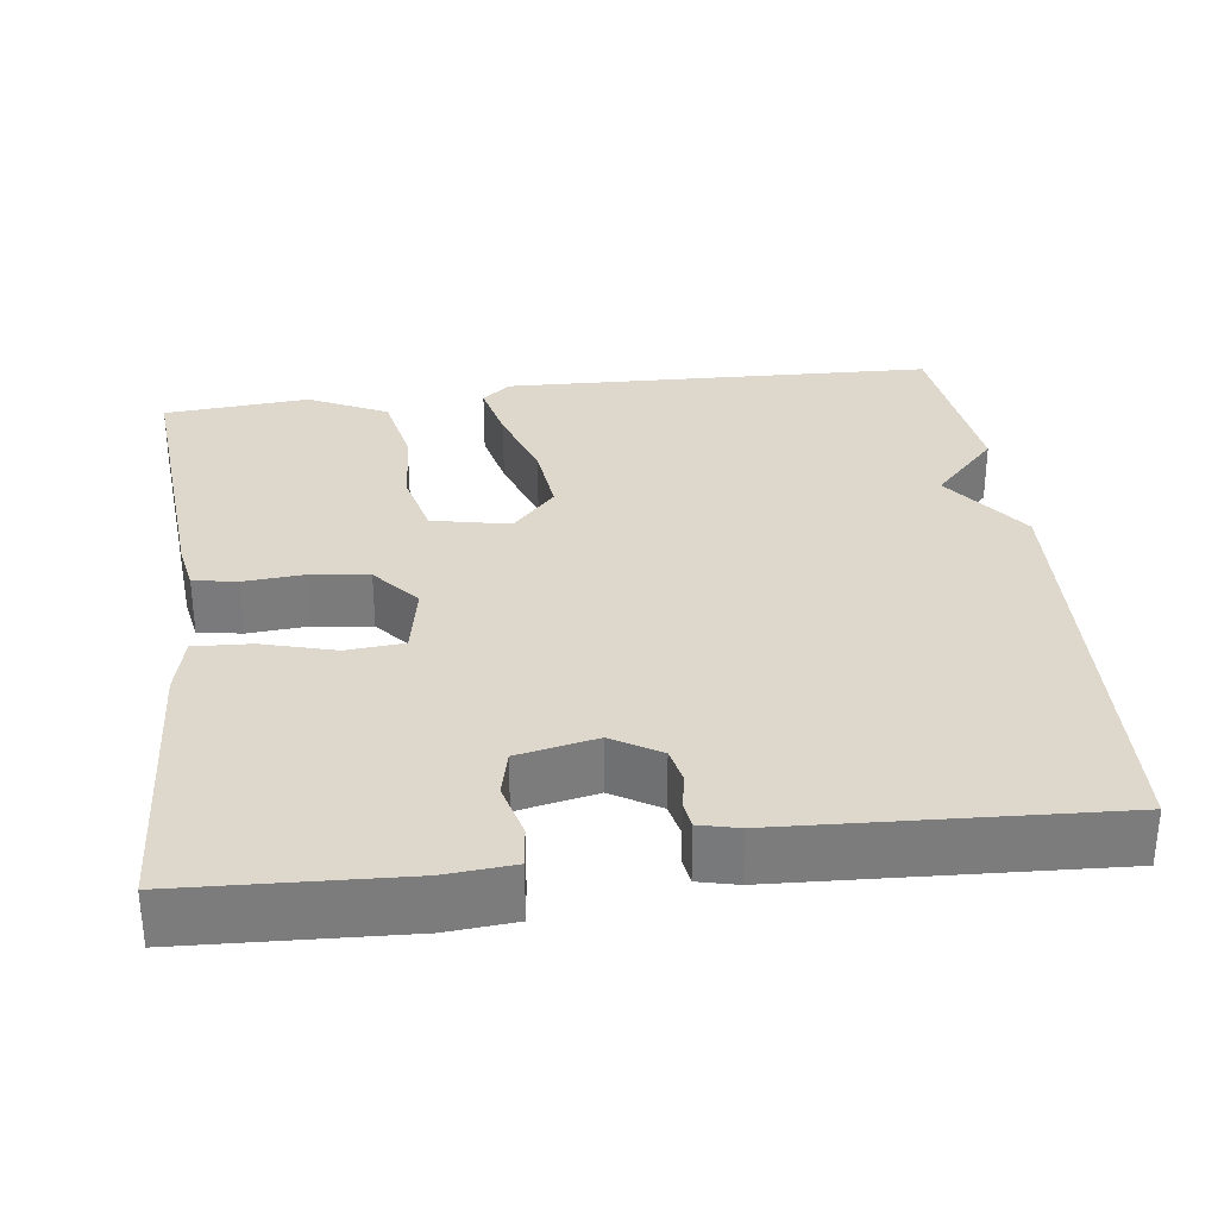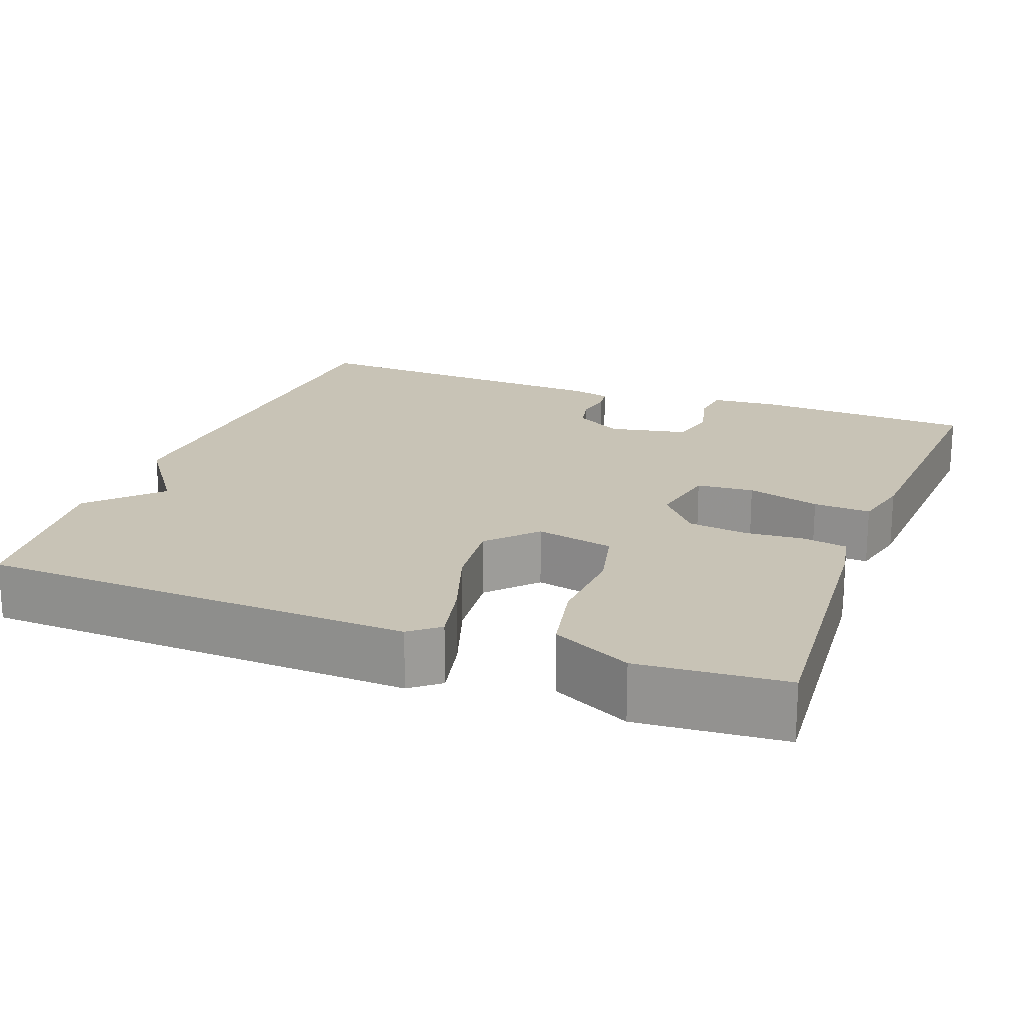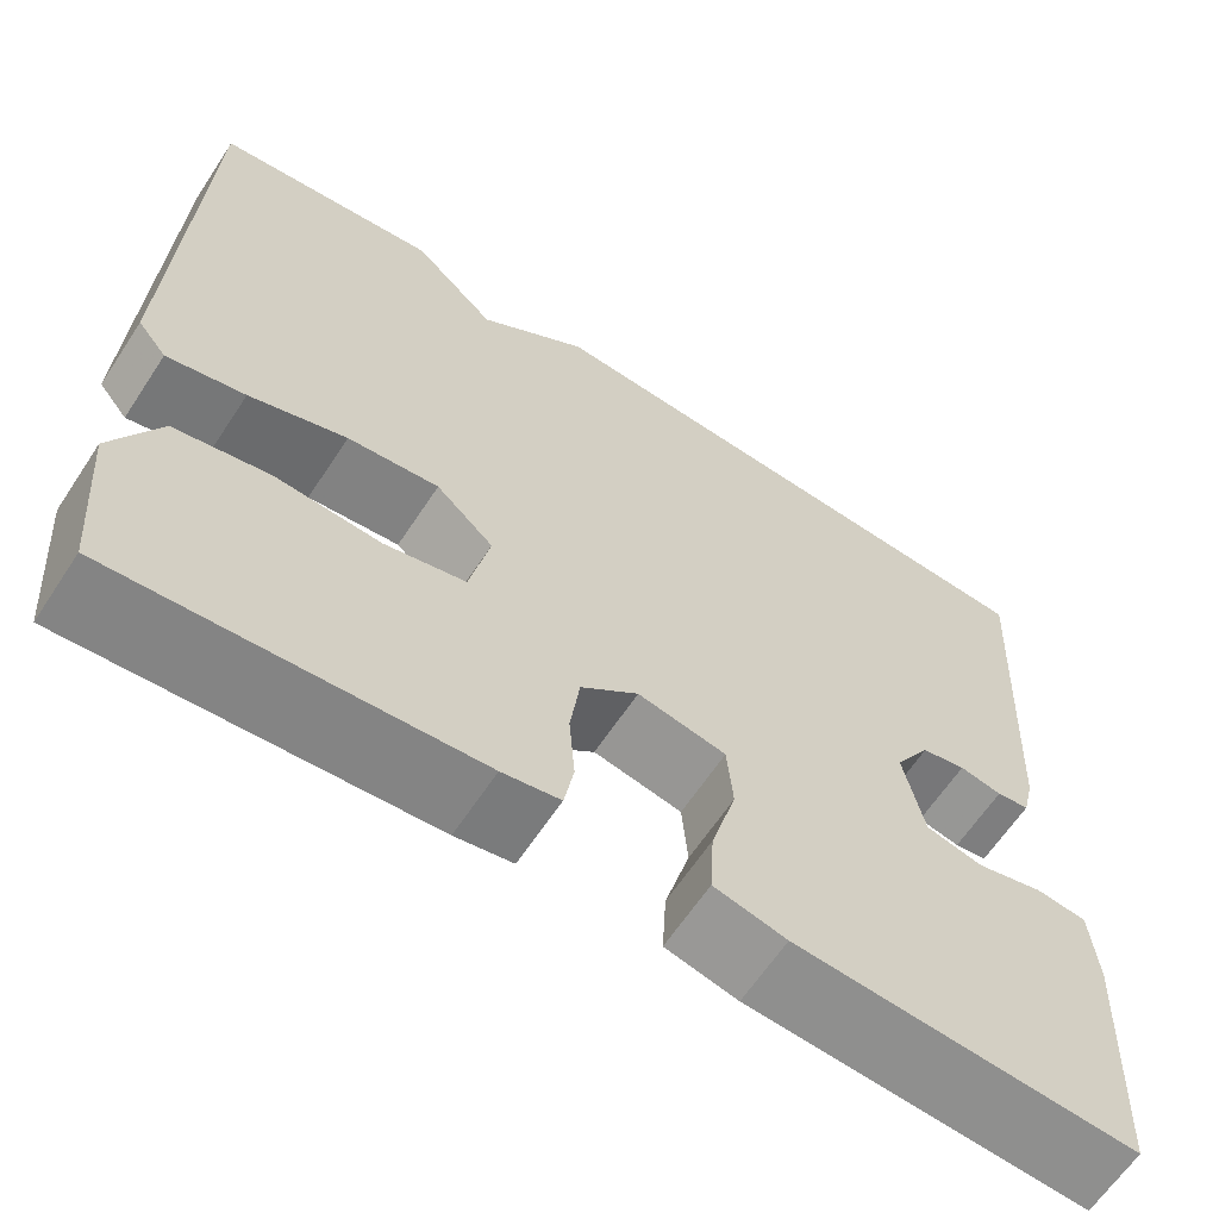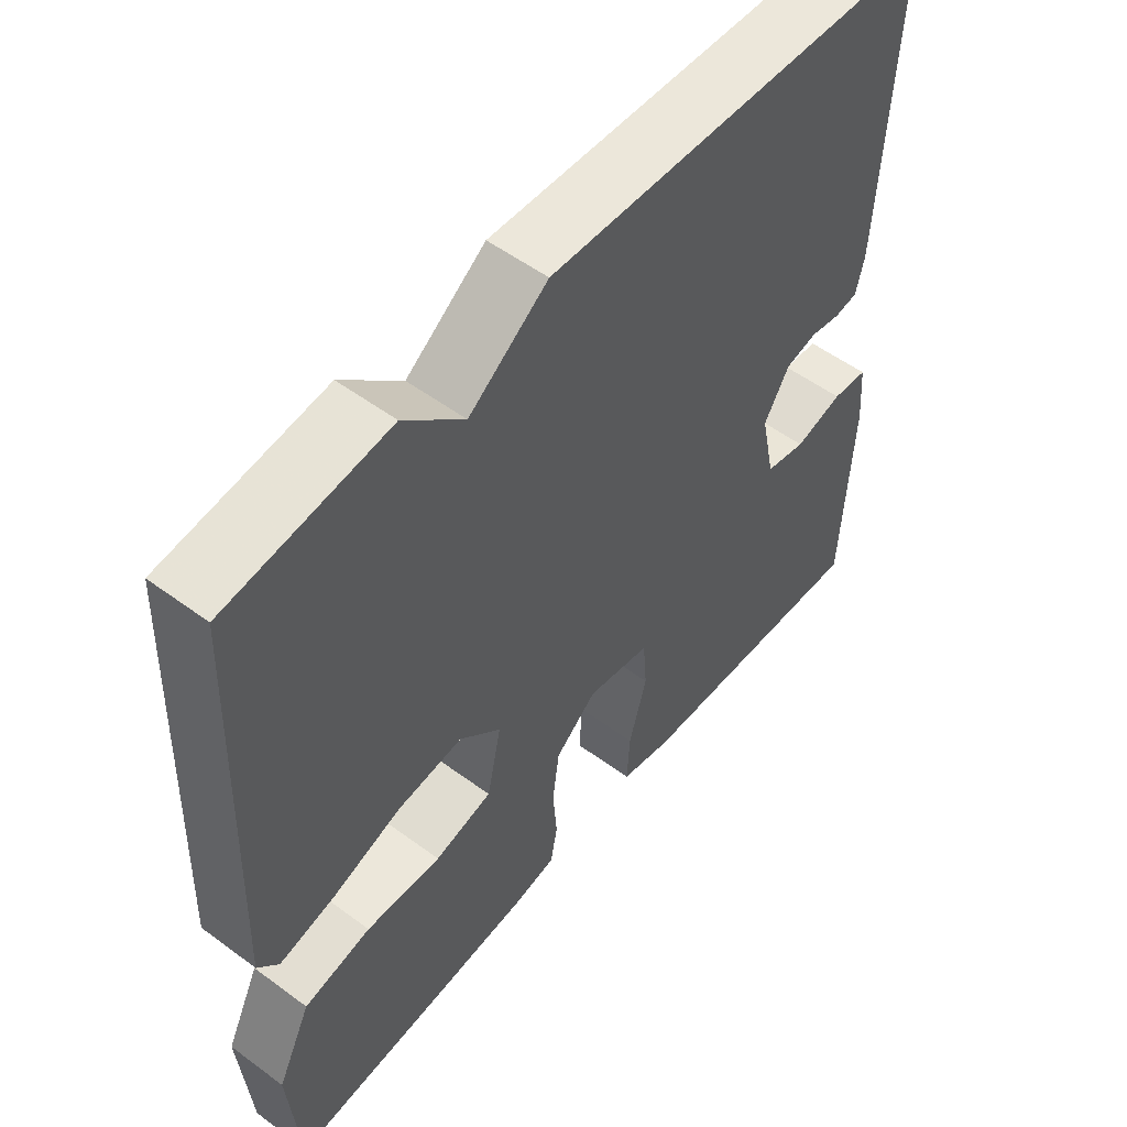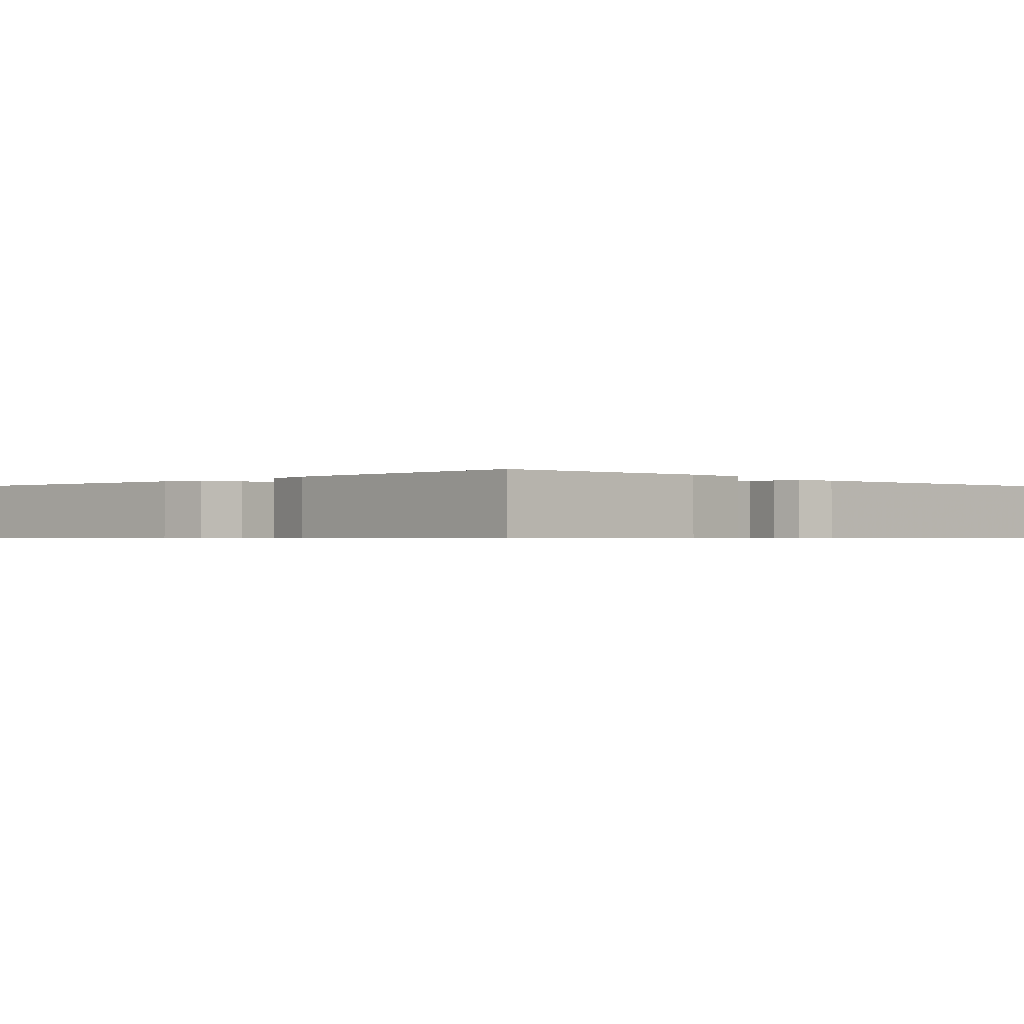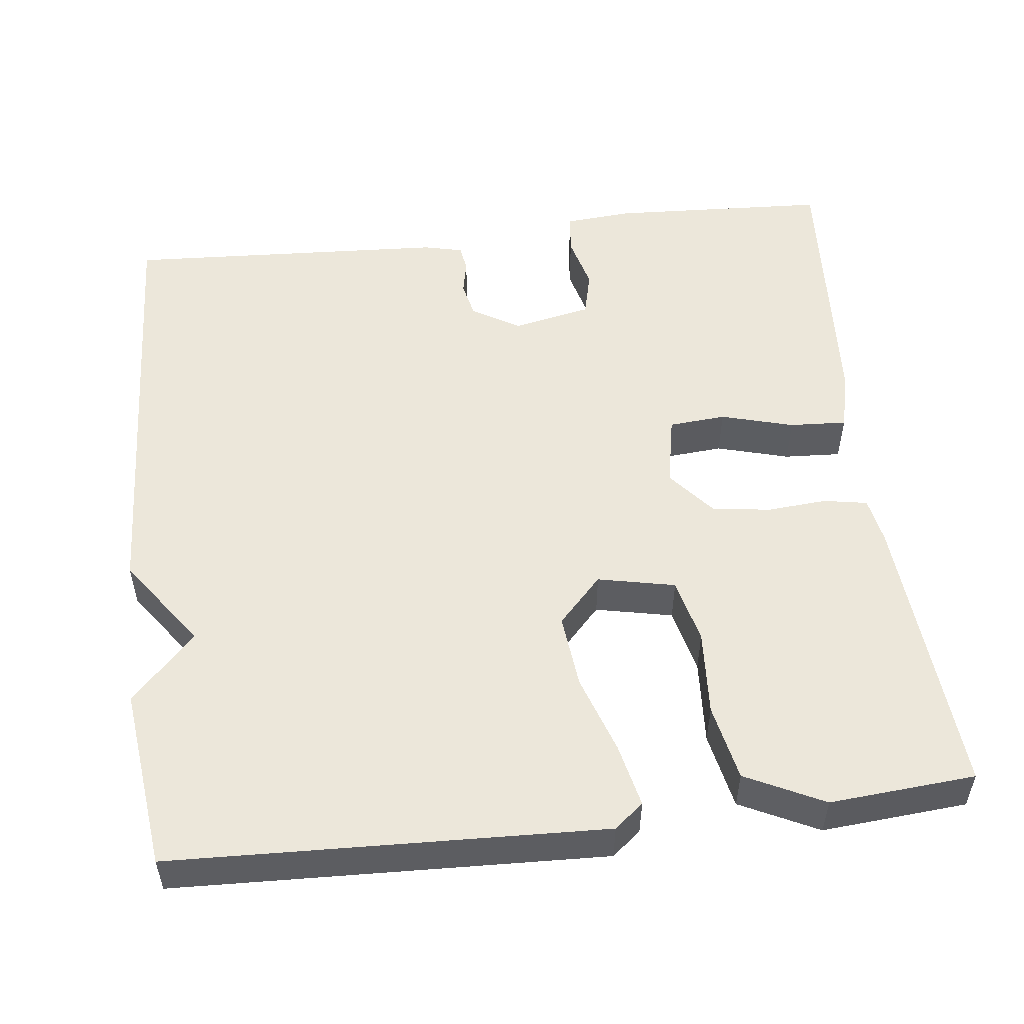
<metadata>
{"format":"obj","ext":"obj","renderer":"f3d","projection":"perspective","resolution":1024,"background":"white","views":[{"elev":31.5,"azim":-97.4,"up":"+Y"},{"elev":19.4,"azim":110.7,"up":"+Y"},{"elev":-63.6,"azim":146.6,"up":"+Z"},{"elev":53.9,"azim":128.2,"up":"+Z"},{"elev":-0.7,"azim":-135.2,"up":"+Y"},{"elev":52.7,"azim":83.3,"up":"+Y"}]}
</metadata>
<code>
v 0.5 0.07 -0.5
v 0.13 0.07 -0.471
v 0.07 0.07 -0.46
v 0.06 0.07 -0.404
v 0.066 0.07 -0.328
v 0.056 0.07 -0.253
v -0.004 0.07 -0.203
v -0.096 0.07 -0.221
v -0.102 0.07 -0.294
v -0.076 0.07 -0.387
v -0.072 0.07 -0.46
v -0.147 0.07 -0.478
v -0.5 0.07 -0.5
v -0.514 0.07 -0.221
v -0.507 0.07 -0.134
v -0.455 0.07 -0.128
v -0.385 0.07 -0.146
v -0.326 0.07 -0.132
v -0.305 0.07 -0.031
v -0.342 0.07 0.03
v -0.388 0.07 0.04
v -0.432 0.07 0.031
v -0.466 0.07 0.036
v -0.478 0.07 0.086
v -0.5 0.07 0.5
v 0.067 0.07 0.528
v 0.181 0.07 0.446
v 0.267 0.07 0.528
v 0.5 0.07 0.5
v 0.52 0.07 -0.051
v 0.49 0.07 -0.088
v 0.409 0.07 -0.07
v 0.308 0.07 -0.036
v 0.213 0.07 -0.026
v 0.153 0.07 -0.082
v 0.174 0.07 -0.181
v 0.258 0.07 -0.201
v 0.368 0.07 -0.194
v 0.466 0.07 -0.214
v 0.515 0.07 -0.314
v 0.5 0 -0.5
v 0.13 0 -0.471
v 0.07 0 -0.46
v 0.06 0 -0.404
v 0.066 0 -0.328
v 0.056 0 -0.253
v -0.004 0 -0.203
v -0.096 0 -0.221
v -0.102 0 -0.294
v -0.076 0 -0.387
v -0.072 0 -0.46
v -0.147 0 -0.478
v -0.5 0 -0.5
v -0.514 0 -0.221
v -0.507 0 -0.134
v -0.455 0 -0.128
v -0.385 0 -0.146
v -0.326 0 -0.132
v -0.305 0 -0.031
v -0.342 0 0.03
v -0.388 0 0.04
v -0.432 0 0.031
v -0.466 0 0.036
v -0.478 0 0.086
v -0.5 0 0.5
v 0.067 0 0.528
v 0.181 0 0.446
v 0.267 0 0.528
v 0.5 0 0.5
v 0.52 0 -0.051
v 0.49 0 -0.088
v 0.409 0 -0.07
v 0.308 0 -0.036
v 0.213 0 -0.026
v 0.153 0 -0.082
v 0.174 0 -0.181
v 0.258 0 -0.201
v 0.368 0 -0.194
v 0.466 0 -0.214
v 0.515 0 -0.314
f 3 4 5
f 2 3 5
f 1 2 5
f 40 1 5
f 39 40 5
f 38 39 5
f 37 38 5
f 36 37 5 6
f 35 36 6 7
f 34 35 7 8
f 31 32 33
f 30 31 33
f 29 30 33
f 28 29 33
f 27 28 33
f 27 33 34
f 25 26 27
f 24 25 27
f 23 24 27
f 22 23 27
f 21 22 27
f 20 21 27 34
f 19 20 34 8
f 15 16 17
f 14 15 17
f 13 14 17
f 12 13 17
f 11 12 17
f 10 11 17
f 9 10 17
f 9 17 18
f 8 9 18 19
f 45 44 43
f 45 43 42
f 45 42 41
f 45 41 80
f 45 80 79
f 45 79 78
f 45 78 77
f 46 45 77 76
f 47 46 76 75
f 48 47 75 74
f 73 72 71
f 73 71 70
f 73 70 69
f 73 69 68
f 73 68 67
f 74 73 67
f 67 66 65
f 67 65 64
f 67 64 63
f 67 63 62
f 67 62 61
f 74 67 61 60
f 48 74 60 59
f 57 56 55
f 57 55 54
f 57 54 53
f 57 53 52
f 57 52 51
f 57 51 50
f 57 50 49
f 58 57 49
f 59 58 49 48
f 1 41 42 2
f 2 42 43 3
f 3 43 44 4
f 4 44 45 5
f 5 45 46 6
f 6 46 47 7
f 7 47 48 8
f 8 48 49 9
f 9 49 50 10
f 10 50 51 11
f 11 51 52 12
f 12 52 53 13
f 13 53 54 14
f 14 54 55 15
f 15 55 56 16
f 16 56 57 17
f 17 57 58 18
f 18 58 59 19
f 19 59 60 20
f 20 60 61 21
f 21 61 62 22
f 22 62 63 23
f 23 63 64 24
f 24 64 65 25
f 25 65 66 26
f 26 66 67 27
f 27 67 68 28
f 28 68 69 29
f 29 69 70 30
f 30 70 71 31
f 31 71 72 32
f 32 72 73 33
f 33 73 74 34
f 34 74 75 35
f 35 75 76 36
f 36 76 77 37
f 37 77 78 38
f 38 78 79 39
f 39 79 80 40
f 40 80 41 1

</code>
